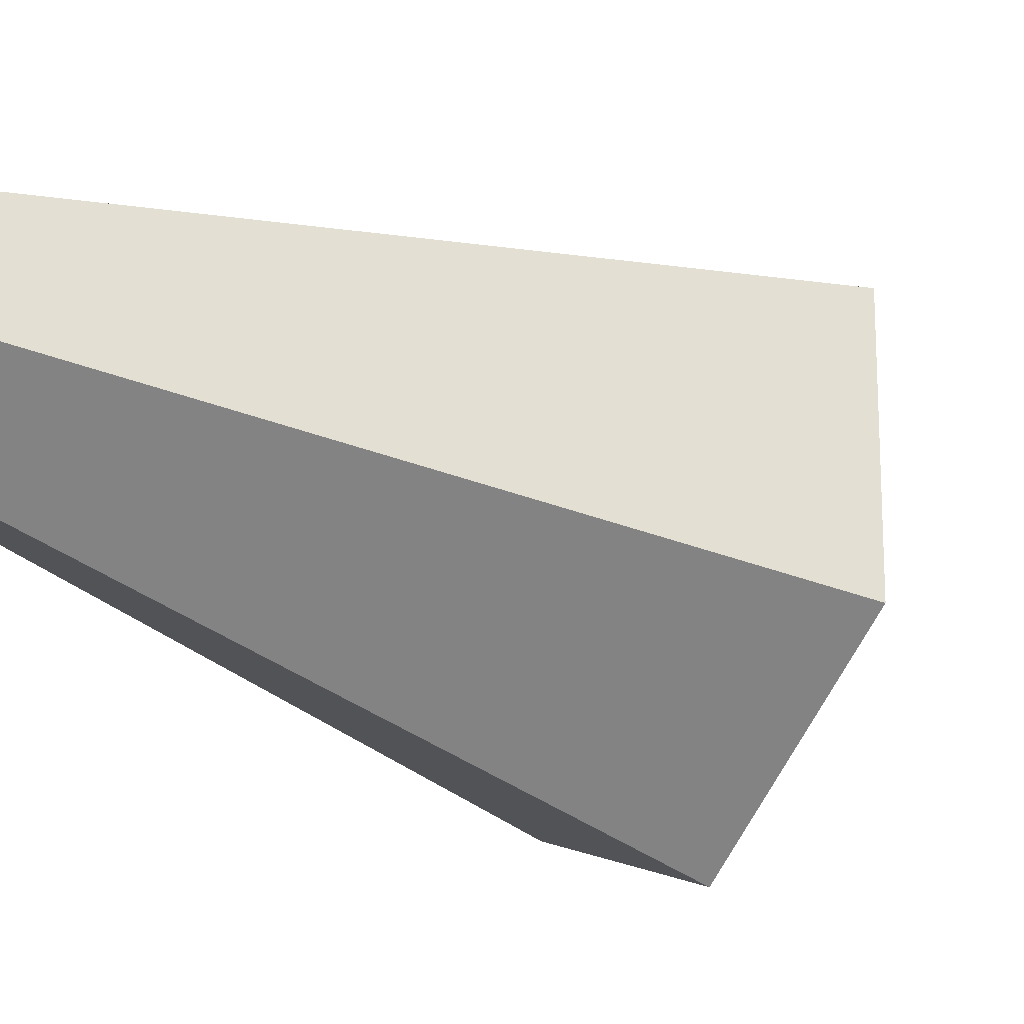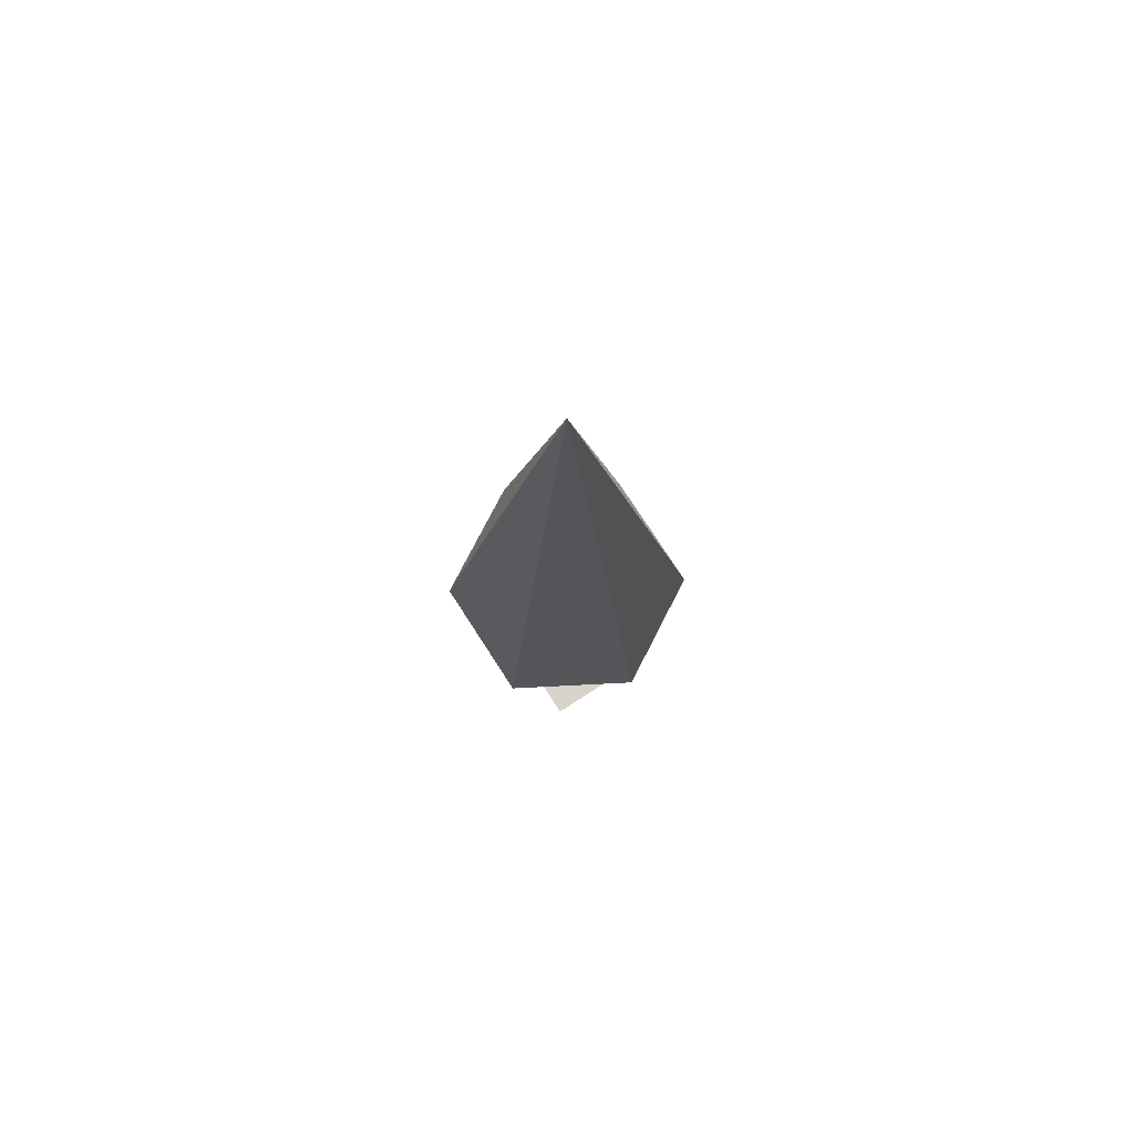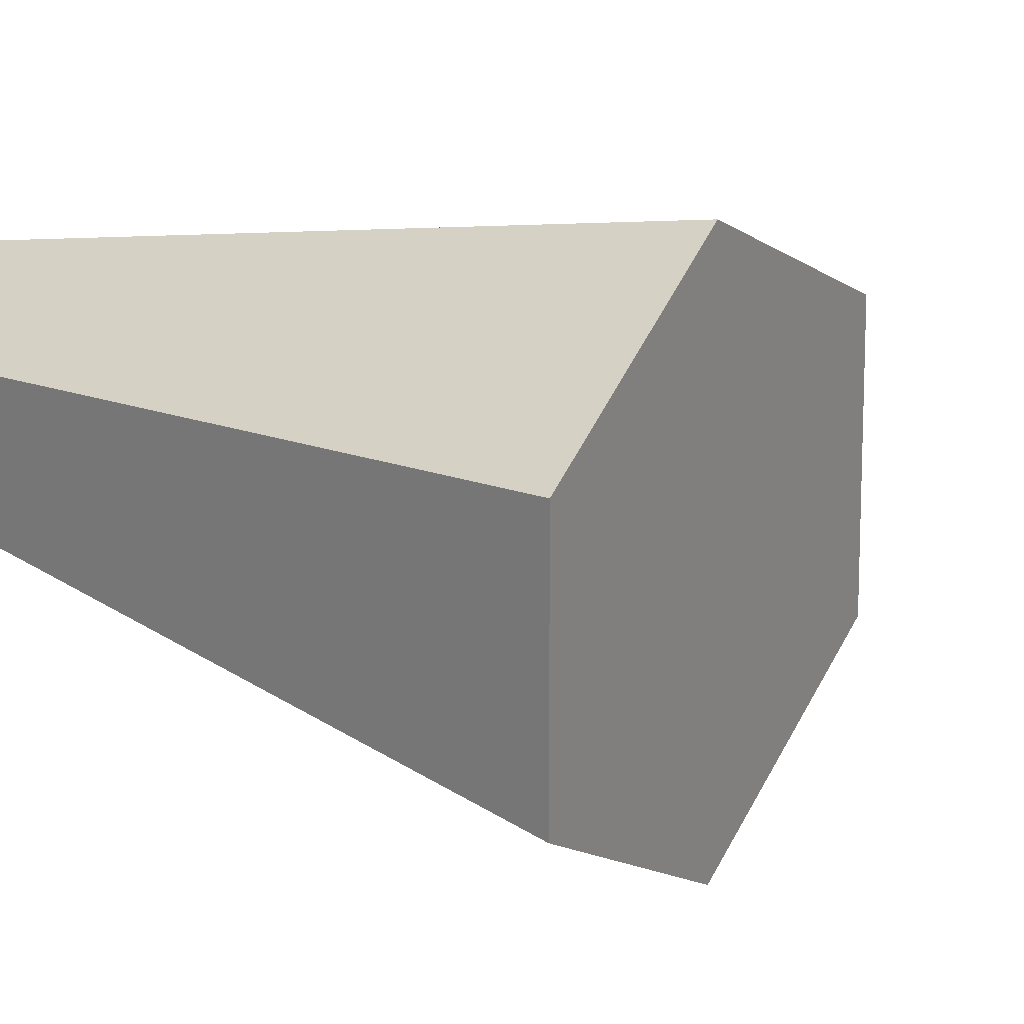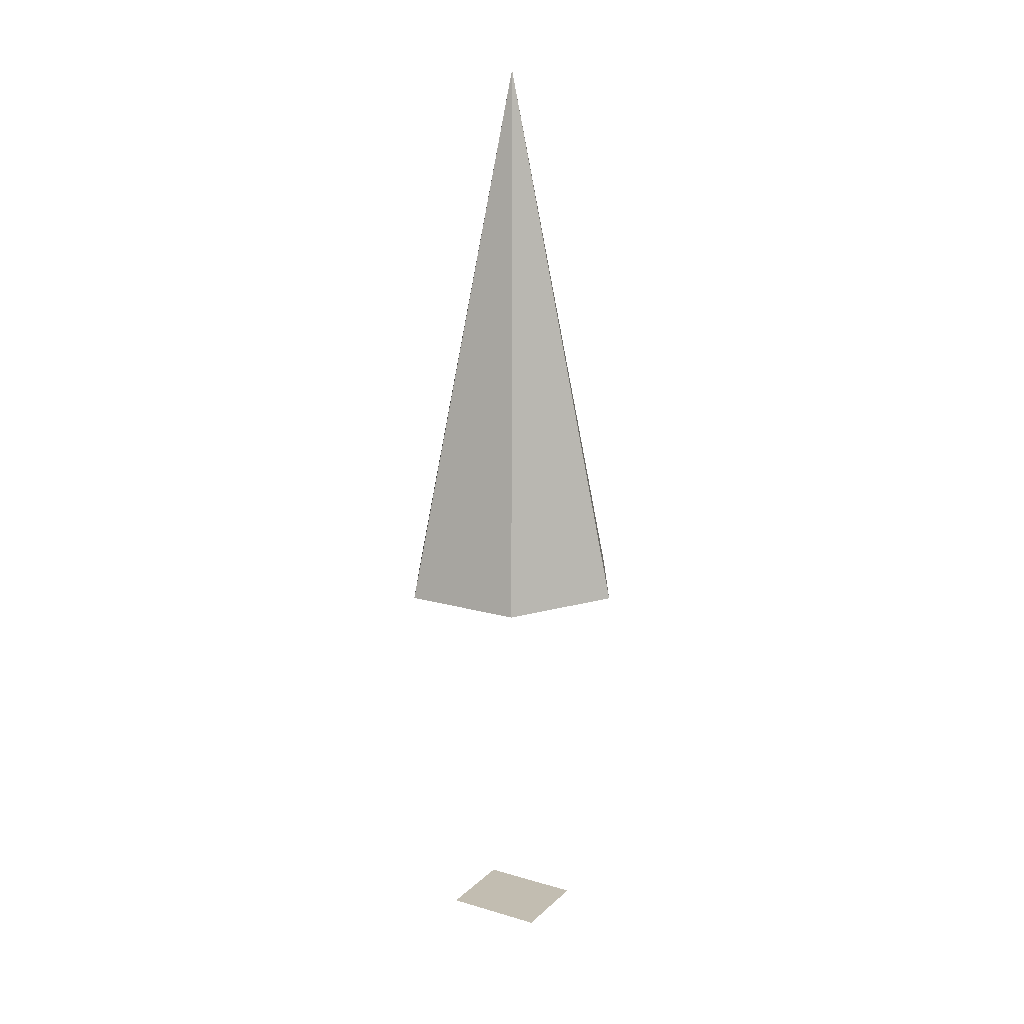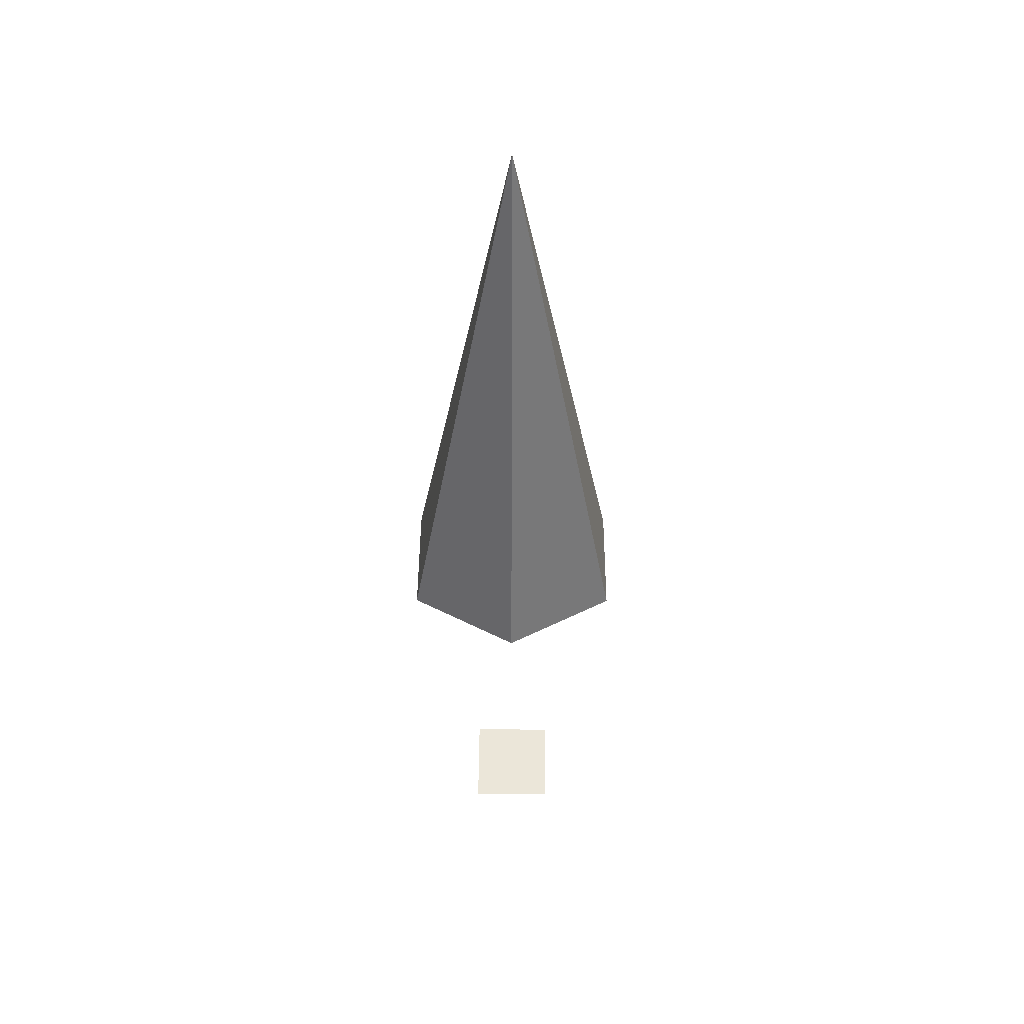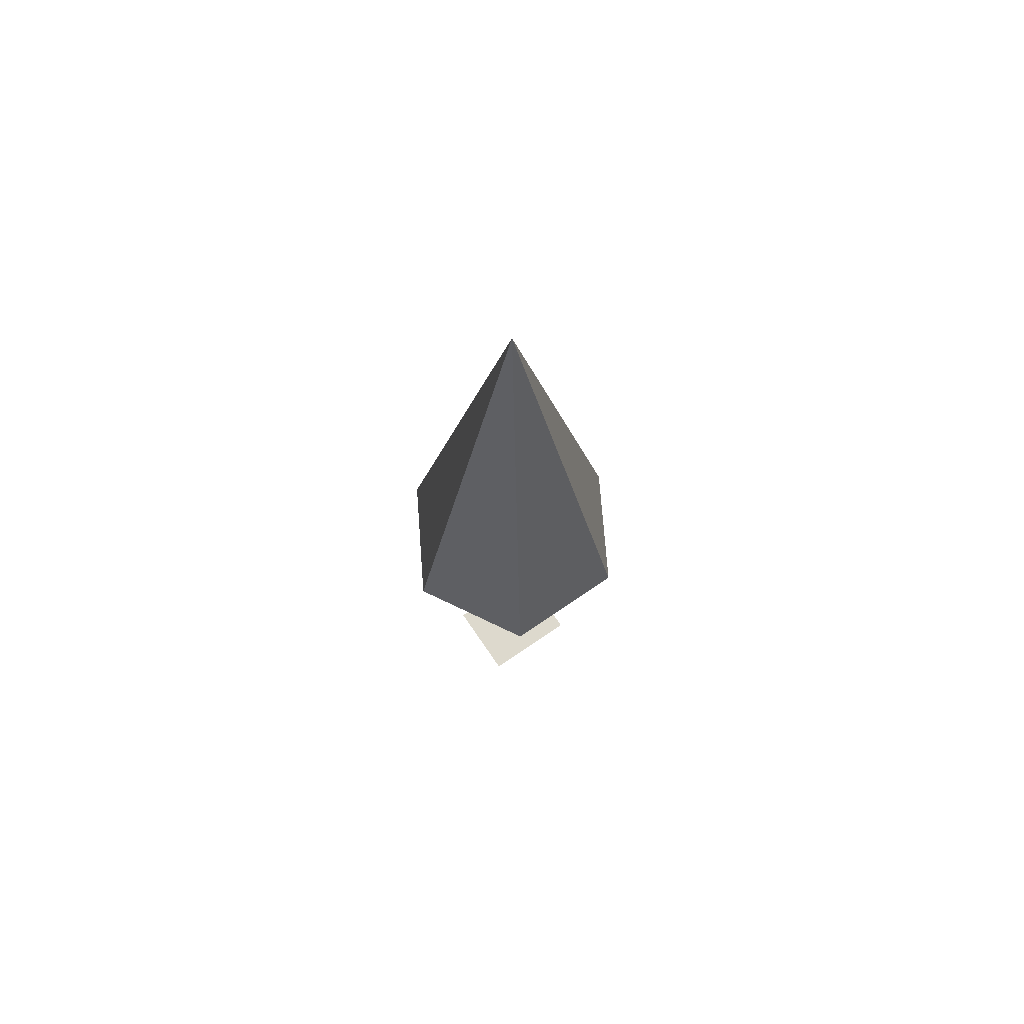
<metadata>
{"format":"obj","ext":"obj","renderer":"f3d","projection":"perspective","resolution":1024,"background":"white","views":[{"elev":-29.4,"azim":57.7,"up":"+Y"},{"elev":76.2,"azim":147.1,"up":"+Z"},{"elev":23.2,"azim":121.6,"up":"+Y"},{"elev":16.9,"azim":-59.7,"up":"+Z"},{"elev":46.8,"azim":-179.7,"up":"+Z"},{"elev":71.9,"azim":-124.3,"up":"+Z"}]}
</metadata>
<code>
o Plane
v -0.4672 -0.5525 -12
v 0.4672 -0.5525 -12
v -0.4672 0.5525 -12
v 0.4672 0.5525 -12
f 1 2 4 3
o Hexagonale_Pyramide
v -1.145 0.6611 -7.714
v -0 1.322 -7.714
v 1.145 0.6611 -7.714
v -1.145 -0.6611 -7.714
v 1.145 -0.6611 -7.714
v -0 -1.322 -7.714
v 1e-06 -4.5e-05 -1.714
f 5 6 7
f 8 7 9
f 8 9 10
f 8 5 7
f 11 6 5
f 7 6 11
f 8 11 5
f 9 7 11
f 8 10 11
f 11 10 9

</code>
